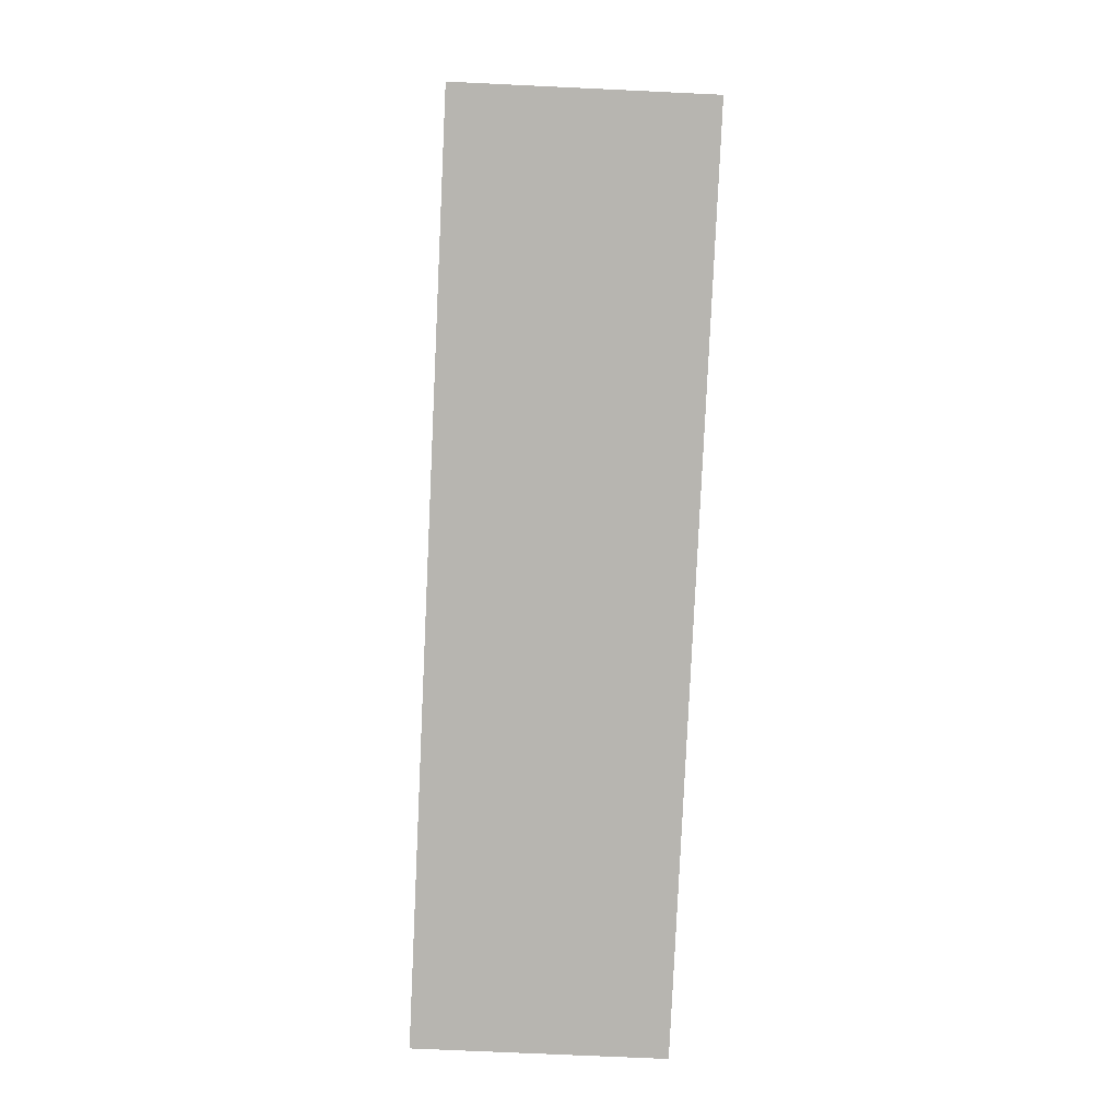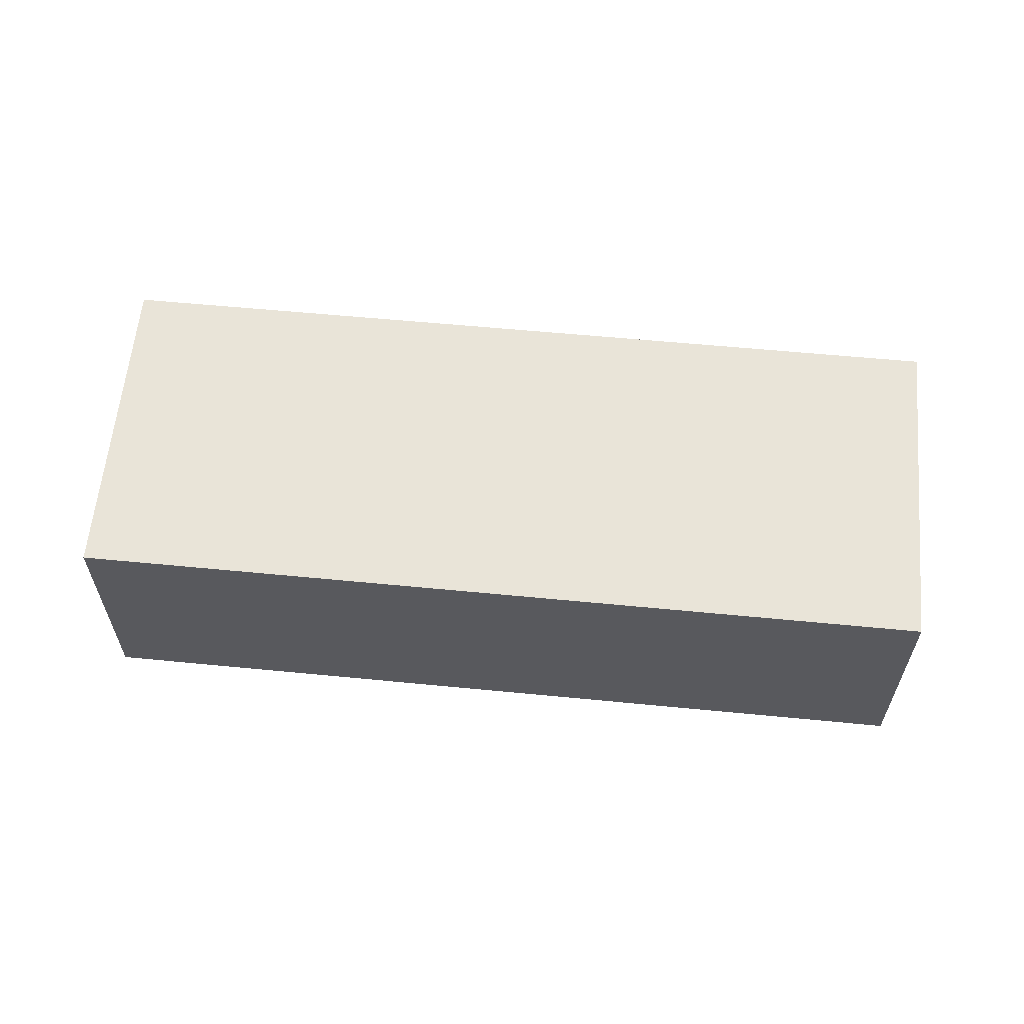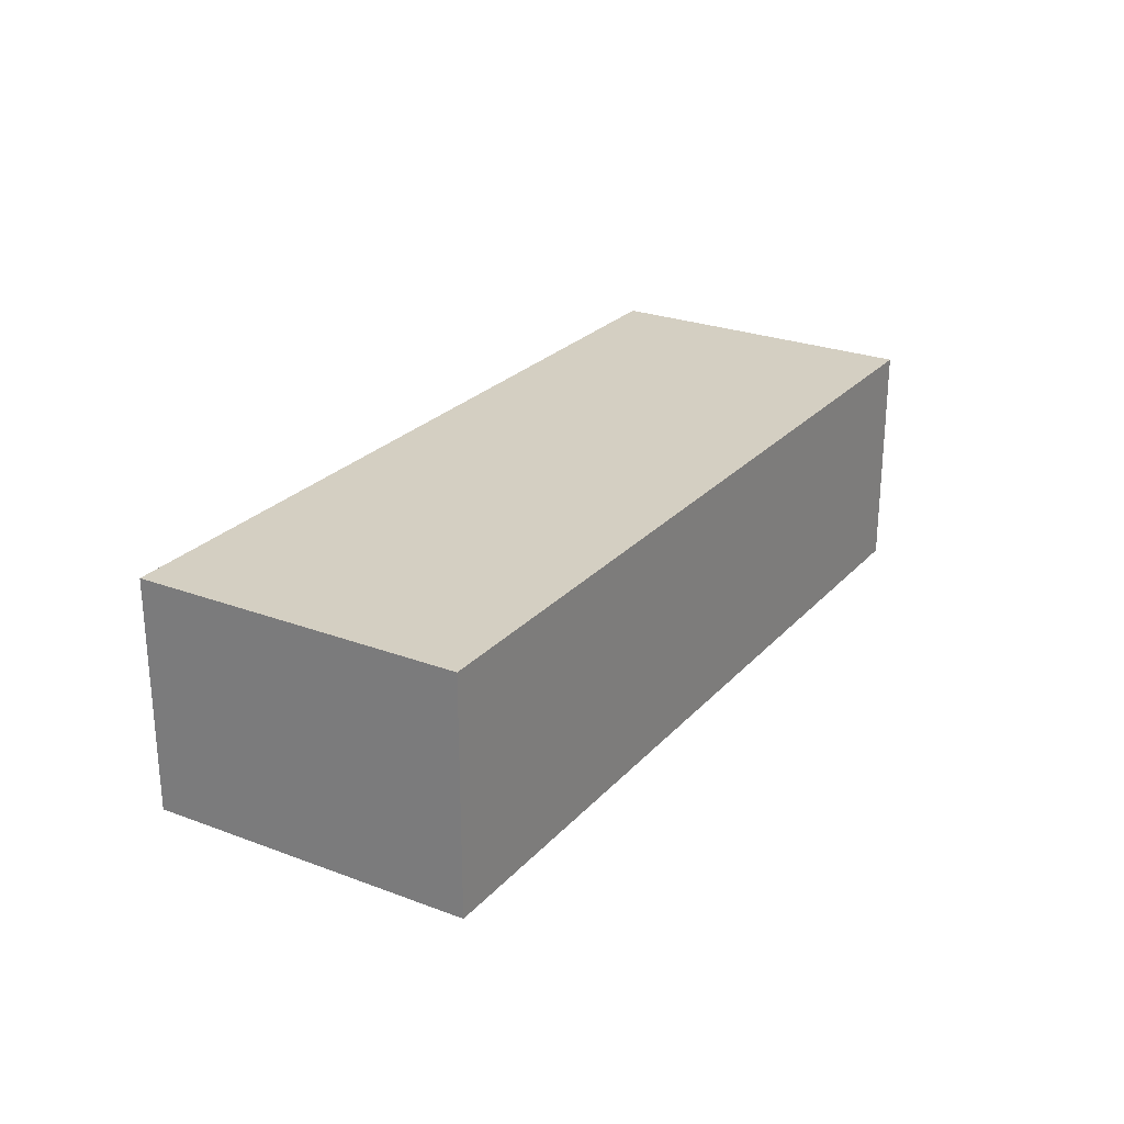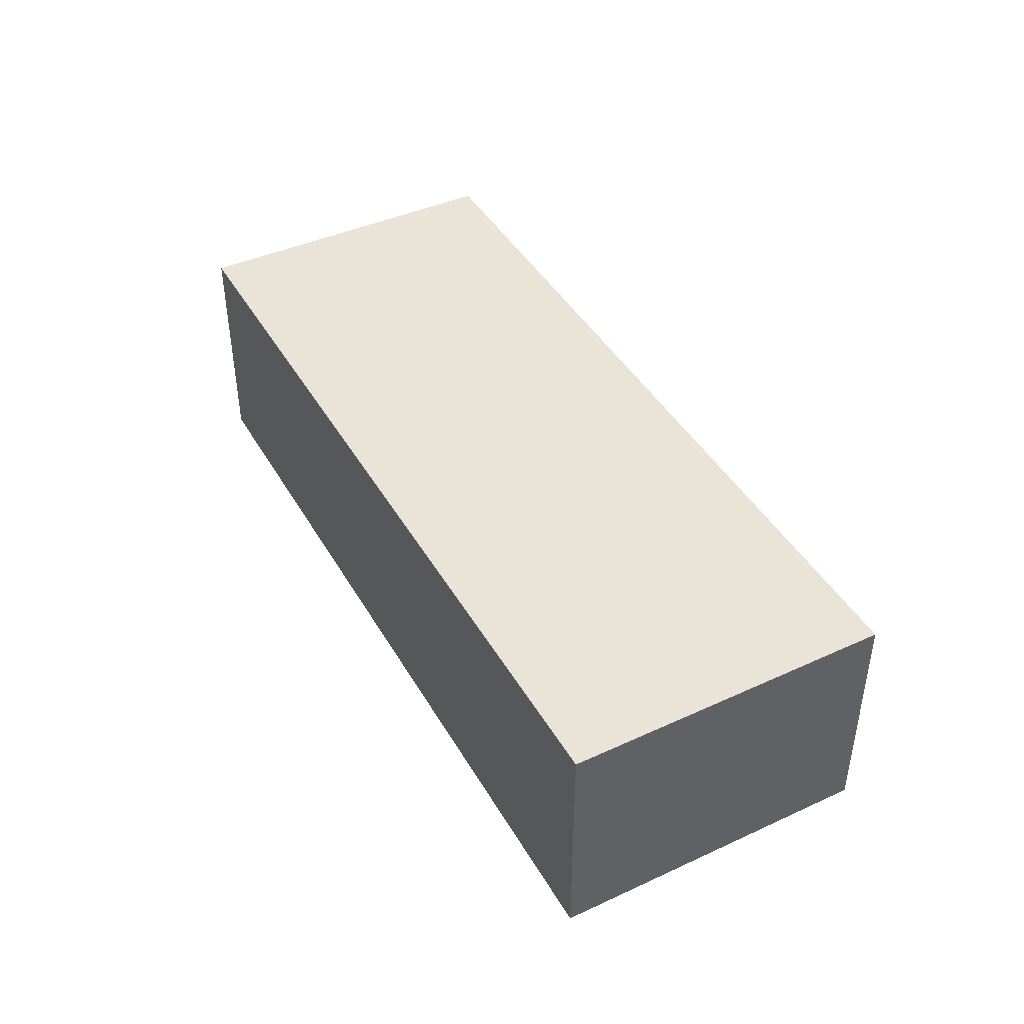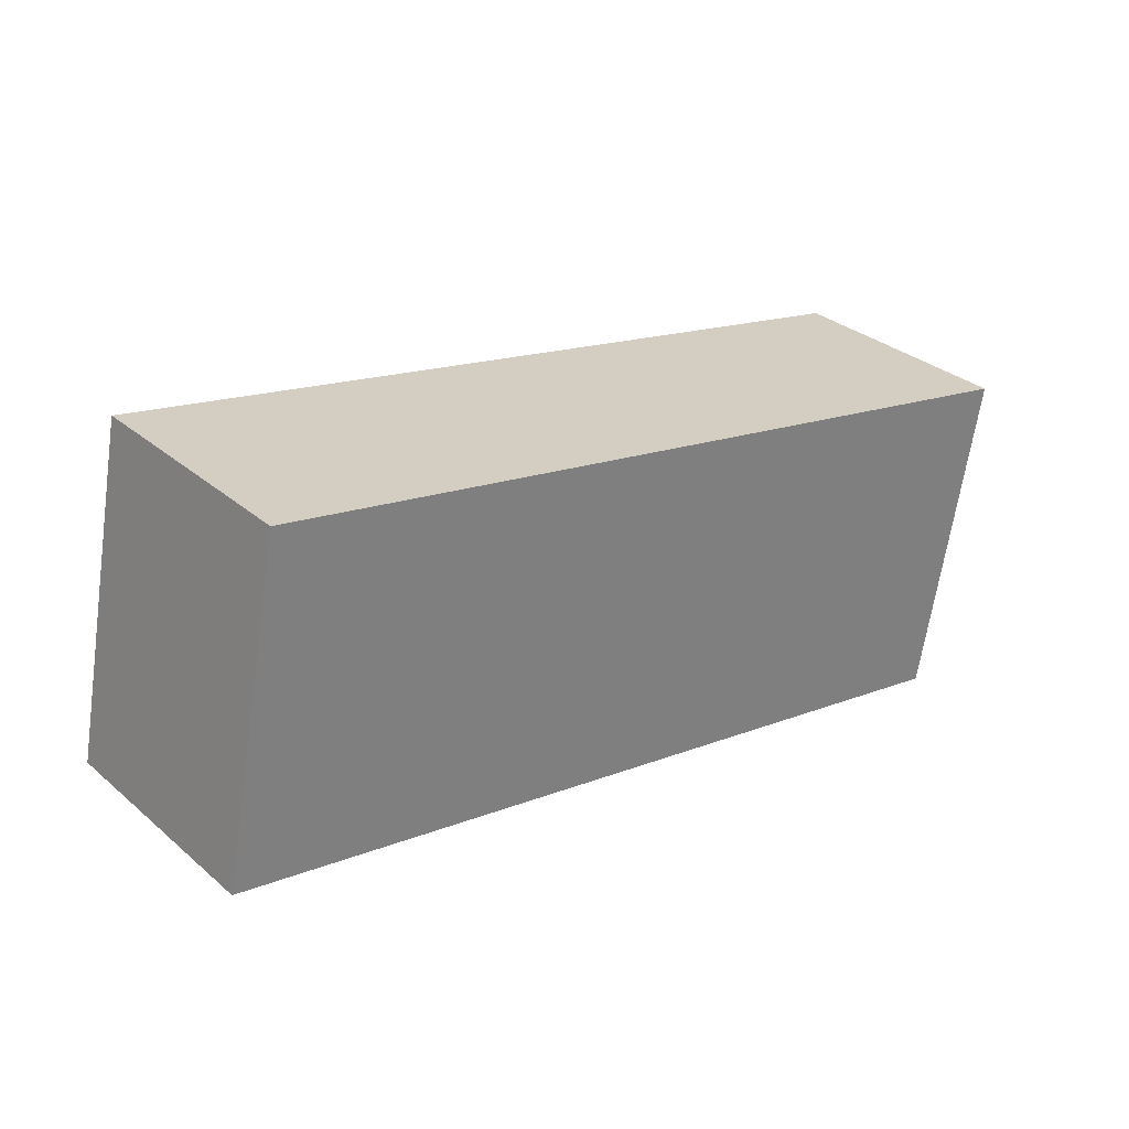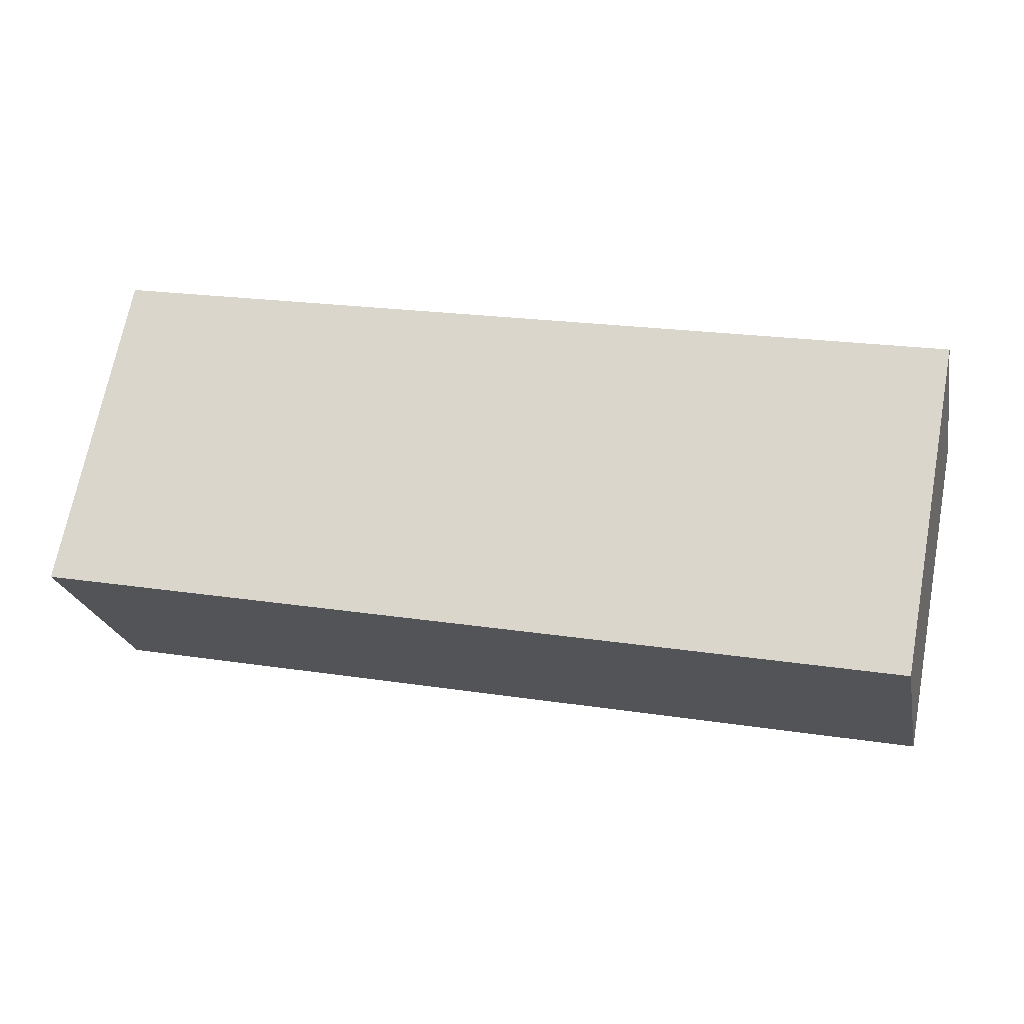
<metadata>
{"format":"obj","ext":"obj","renderer":"f3d","projection":"perspective","resolution":1024,"background":"white","views":[{"elev":-70.5,"azim":-92.7,"up":"+Z"},{"elev":59.8,"azim":16.3,"up":"+Y"},{"elev":25.5,"azim":-47.7,"up":"+Y"},{"elev":42.9,"azim":-107.4,"up":"+Y"},{"elev":31.4,"azim":-40.1,"up":"+Z"},{"elev":-22.7,"azim":11.3,"up":"+Z"}]}
</metadata>
<code>
v  14.88 4.152 -2.802
v  1.14 4.152 5.703
v  15.96 4.152 2.93
v  0 4.152 2.542e-16
v  15.96 -1.794e-16 2.93
v  14.88 1.716e-16 -2.802
v  0 0 0
v  1.14 -3.492e-16 5.703
g defaultobject
f 1 2 3
f 2 1 4
f 5 1 3
f 1 5 6
f 6 4 1
f 4 6 7
f 7 2 4
f 2 7 8
f 8 3 2
f 3 8 5
f 8 6 5
f 6 8 7

</code>
